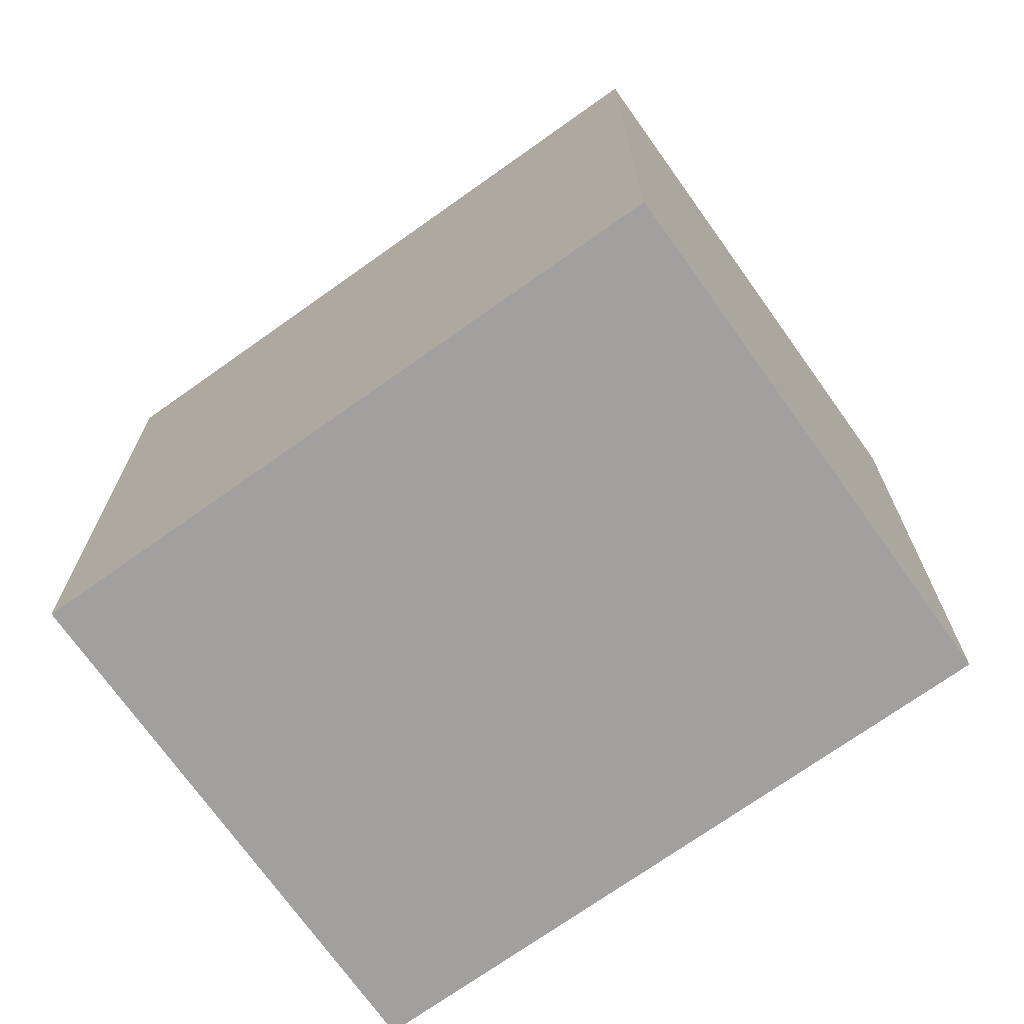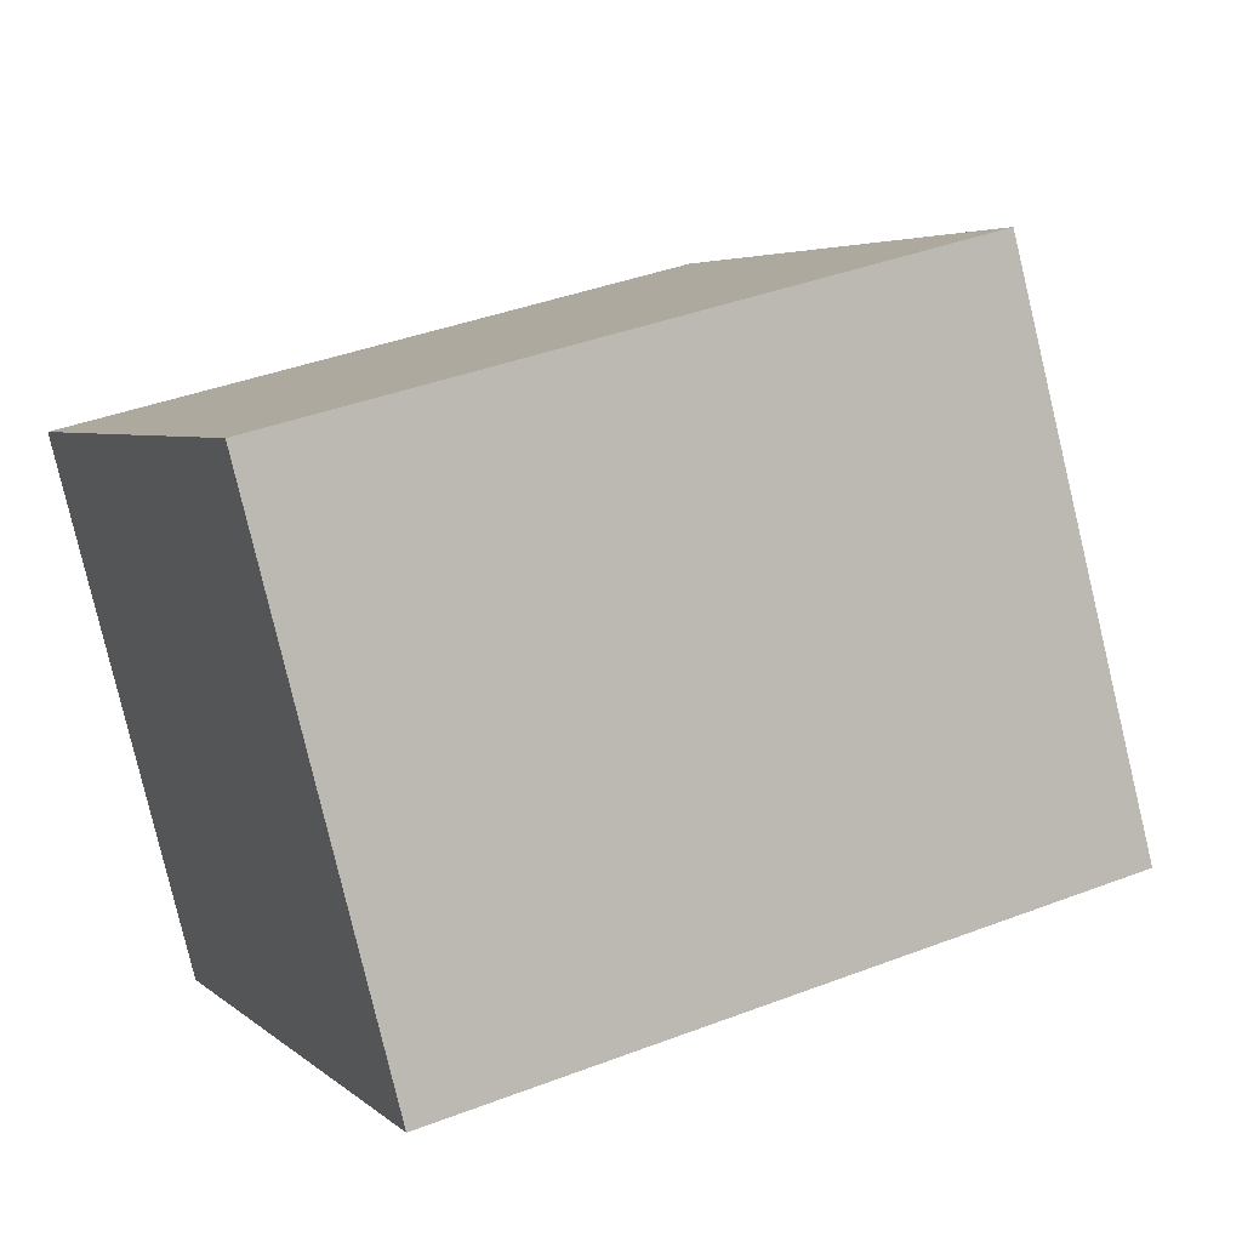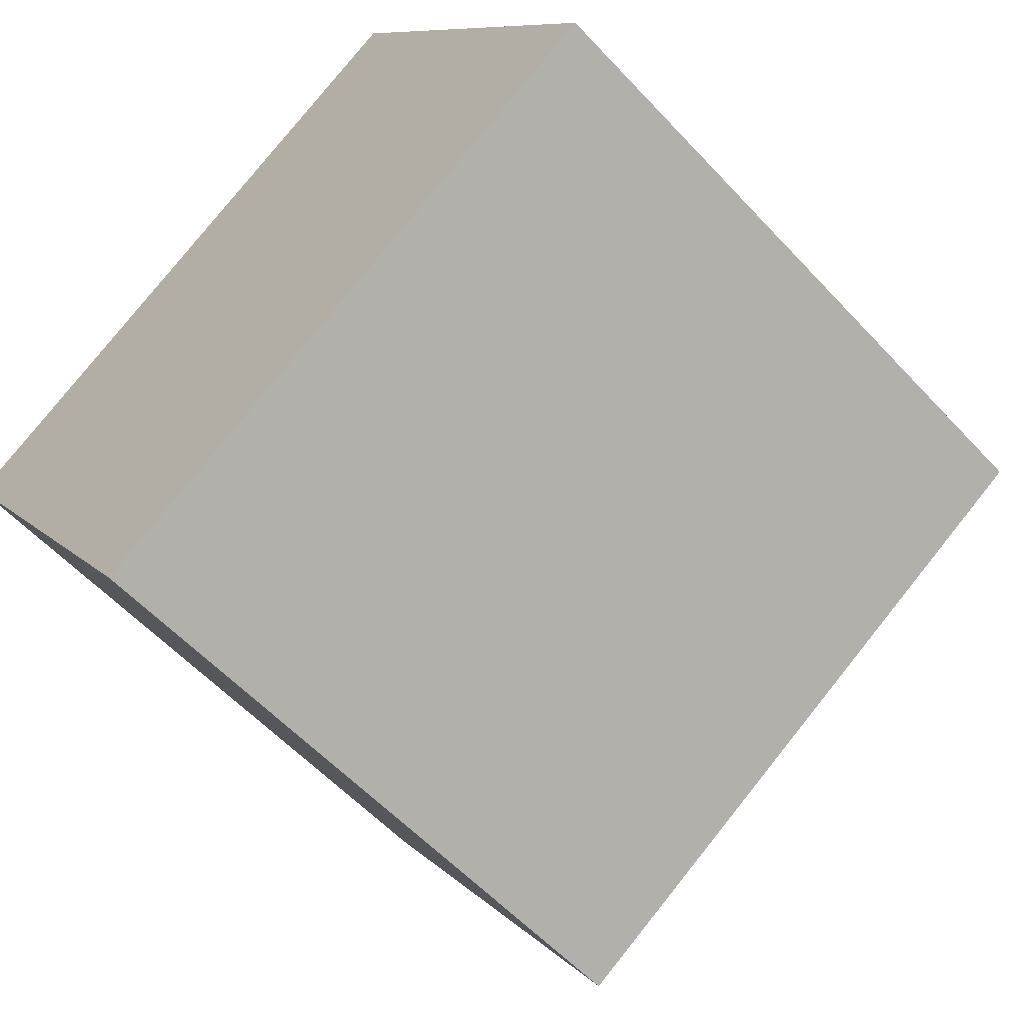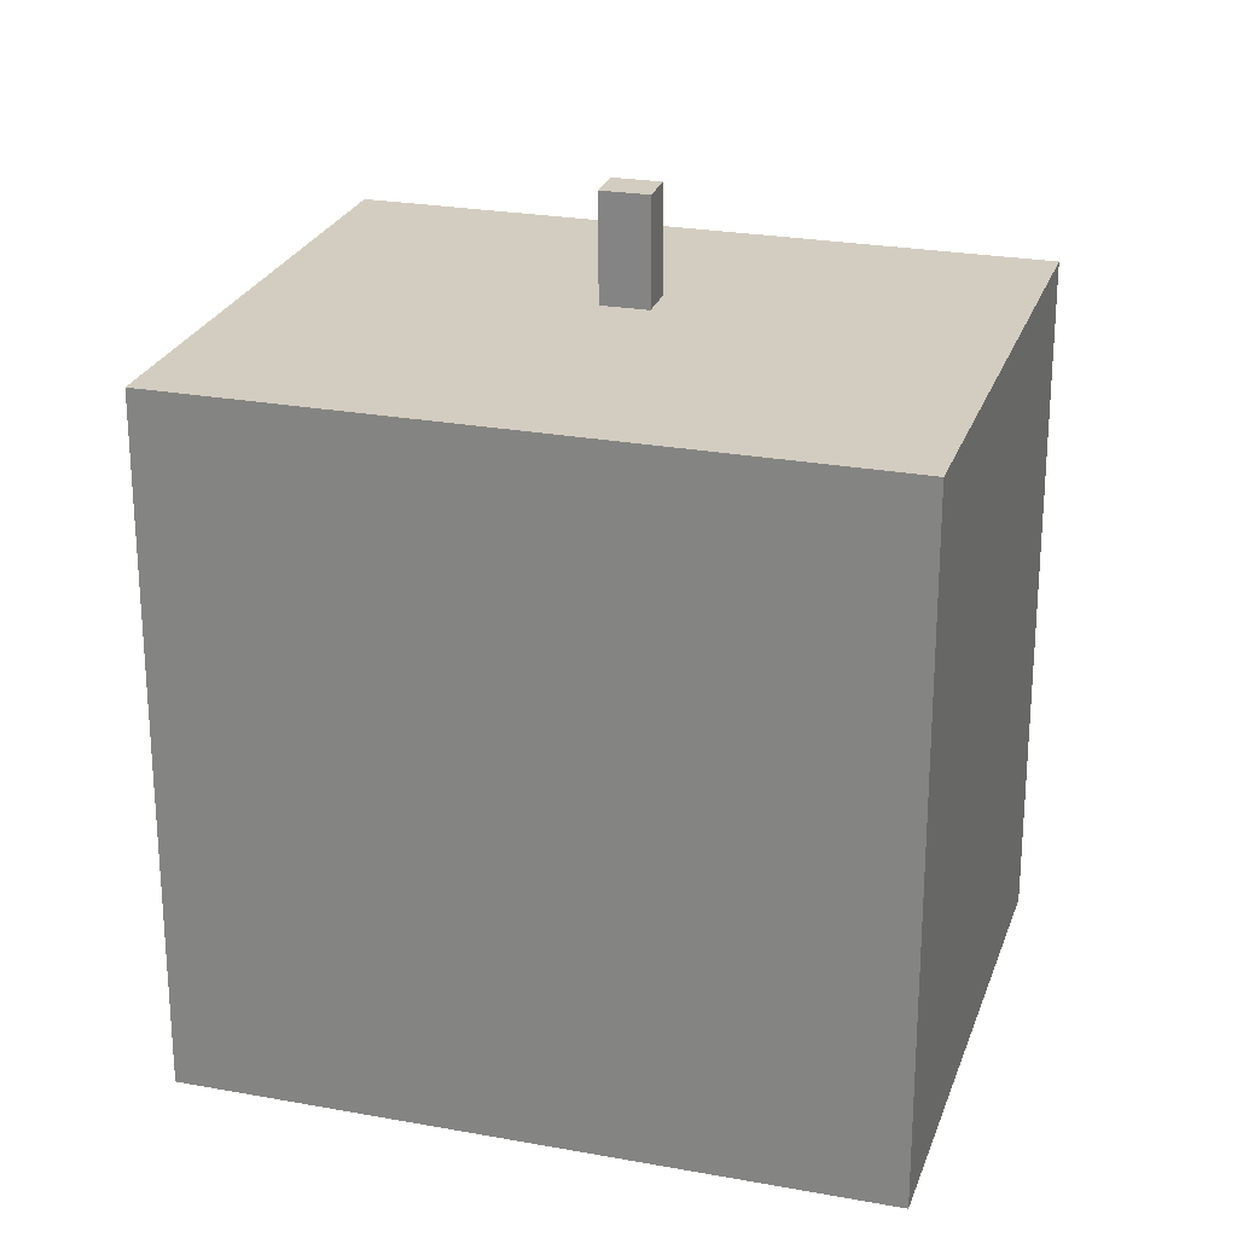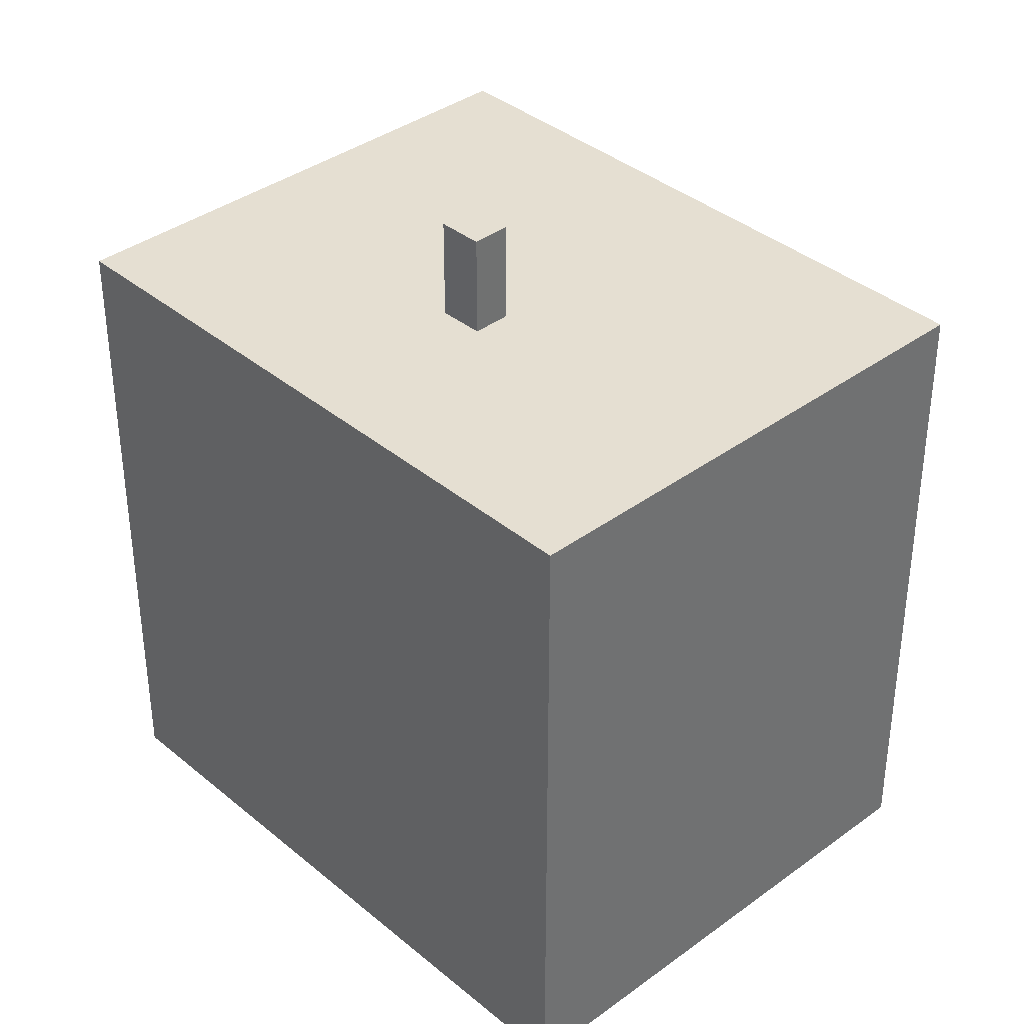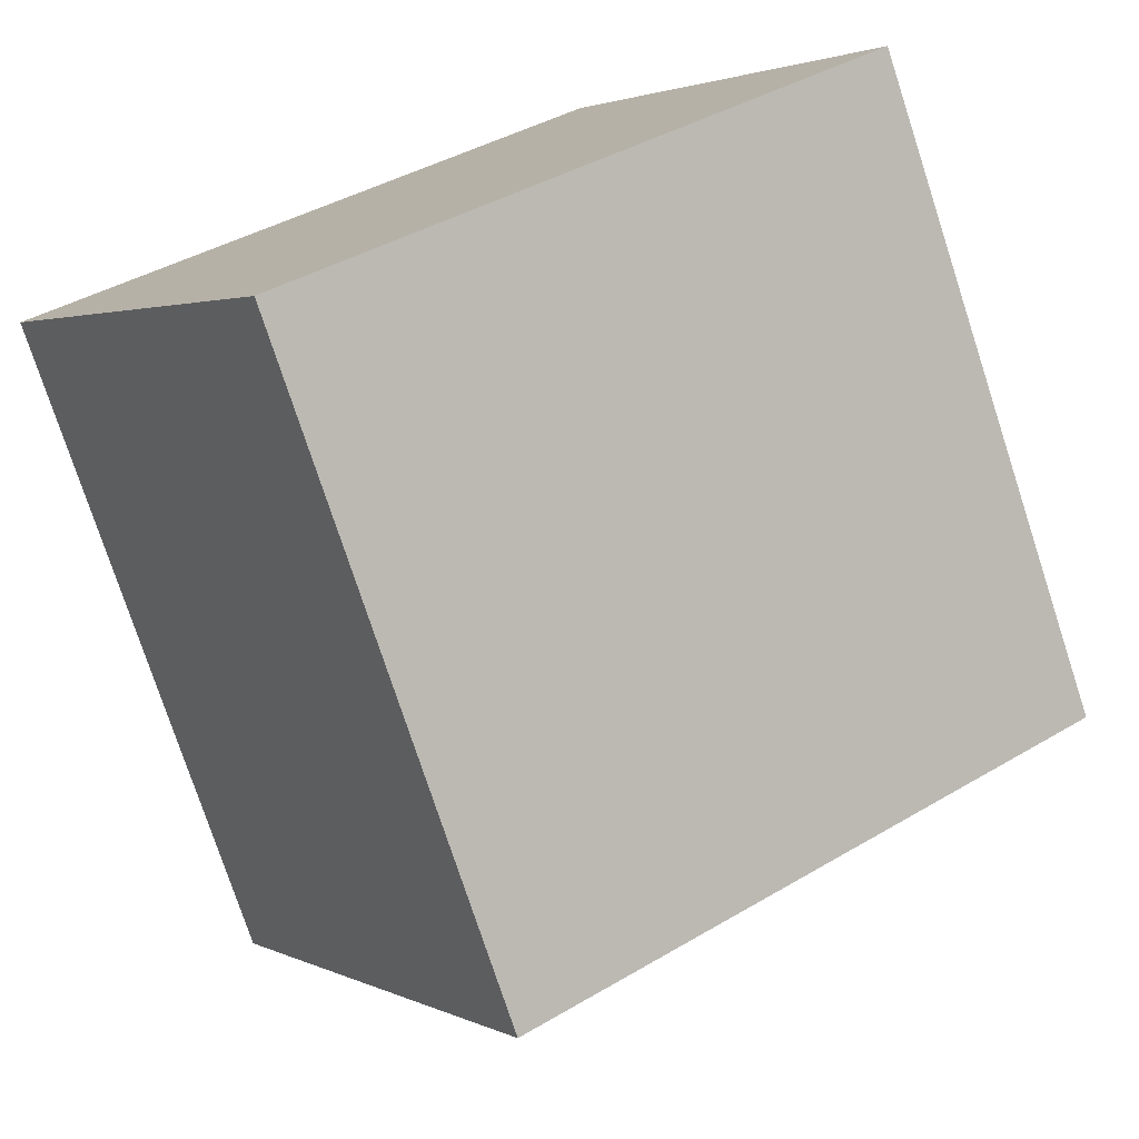
<metadata>
{"format":"obj","ext":"obj","renderer":"f3d","projection":"perspective","resolution":1024,"background":"white","views":[{"elev":-71.9,"azim":-177.1,"up":"+Y"},{"elev":39.2,"azim":64.4,"up":"+Z"},{"elev":-57.3,"azim":42.2,"up":"+Z"},{"elev":24.8,"azim":164.1,"up":"+Y"},{"elev":37.5,"azim":14.2,"up":"+Y"},{"elev":-76.4,"azim":18.1,"up":"+Z"}]}
</metadata>
<code>
v -3.412 7.613 -8.954
v 9.81 7.613 -1.073
v -3.159 7.613 -9.35
v -3.412 7.613 -8.954
v -0.7866 7.614 0.4429
v 9.81 7.613 -1.073
v -9.81 7.614 1.072
v -0.7866 7.614 0.4429
v -3.412 7.613 -8.954
v 0.1244 7.614 1.008
v 3.16 7.614 9.348
v 9.81 7.613 -1.073
v -0.7866 7.614 0.4429
v 0.1244 7.614 1.008
v 9.81 7.613 -1.073
v -9.81 7.614 1.072
v 3.16 7.614 9.348
v -1.273 7.614 1.226
v -9.81 7.614 1.072
v -1.273 7.614 1.226
v -0.7866 7.614 0.4429
v -0.3606 7.614 1.791
v 3.16 7.614 9.348
v 0.1244 7.614 1.008
v -1.273 7.614 1.226
v 3.16 7.614 9.348
v -0.3606 7.614 1.791
v -0.7866 9.981 0.4429
v -0.3606 9.981 1.791
v 0.1244 9.982 1.008
v -1.273 9.981 1.226
v -0.3606 9.981 1.791
v -0.7866 9.981 0.4429
v -9.81 7.614 1.072
v -6.611 -7.628 -3.941
v -9.81 -7.628 1.072
v -6.611 -7.628 -3.941
v -3.412 7.613 -8.954
v -3.412 -7.628 -8.954
v -9.81 7.614 1.072
v -3.412 7.613 -8.954
v -6.611 -7.628 -3.941
v -3.412 7.613 -8.954
v -3.285 -7.628 -9.152
v -3.412 -7.628 -8.954
v -3.285 -7.628 -9.152
v -3.159 7.613 -9.35
v -3.159 -7.628 -9.35
v -3.412 7.613 -8.954
v -3.159 7.613 -9.35
v -3.285 -7.628 -9.152
v -3.325 -7.628 5.21
v 3.16 -7.628 9.348
v 3.16 7.614 9.348
v -9.81 7.614 1.072
v -9.81 -7.628 1.072
v -3.325 -7.628 5.21
v -9.81 7.614 1.072
v -3.325 -7.628 5.21
v 3.16 7.614 9.348
v 6.485 -7.628 4.137
v 9.81 -7.628 -1.073
v 9.81 7.613 -1.073
v 3.16 7.614 9.348
v 3.16 -7.628 9.348
v 6.485 -7.628 4.137
v 3.16 7.614 9.348
v 6.485 -7.628 4.137
v 9.81 7.613 -1.073
v -3.159 7.613 -9.35
v 9.81 7.613 -1.073
v 9.81 -7.628 -1.073
v -3.159 -7.628 -9.35
v -1.273 7.614 1.226
v -0.3606 7.614 1.791
v -0.3606 9.981 1.791
v -1.273 9.981 1.226
v -0.3606 7.614 1.791
v 0.1244 7.614 1.008
v 0.1244 9.982 1.008
v -0.3606 9.981 1.791
v -0.7866 9.981 0.4429
v 0.1244 9.982 1.008
v 0.1244 7.614 1.008
v -0.7866 7.614 0.4429
v -1.273 9.981 1.226
v -0.7866 9.981 0.4429
v -0.7866 7.614 0.4429
v -1.273 7.614 1.226
v -6.611 -7.628 -3.941
v -3.412 -7.628 -8.954
v -3.285 -7.628 -9.152
v -3.159 -7.628 -9.35
v 9.81 -7.628 -1.073
v 6.485 -7.628 4.137
v 3.16 -7.628 9.348
v -3.325 -7.628 5.21
v -9.81 -7.628 1.072
g CDNNDG02_0004870
f 1 2 3
f 4 5 6
f 7 8 9
f 10 11 12
f 13 14 15
f 16 17 18
f 19 20 21
f 22 23 24
f 25 26 27
f 28 29 30
f 31 32 33
f 34 35 36
f 37 38 39
f 40 41 42
f 43 44 45
f 46 47 48
f 49 50 51
f 52 53 54
f 55 56 57
f 58 59 60
f 61 62 63
f 64 65 66
f 67 68 69
f 73 70 72
f 71 72 70
f 74 76 77
f 76 74 75
f 79 80 81
f 78 79 81
f 84 82 83
f 82 84 85
f 87 88 89
f 86 87 89
f 98 90 97
f 97 90 95
f 94 91 92
f 96 97 95
f 94 92 93
f 95 90 91
f 95 91 94

</code>
